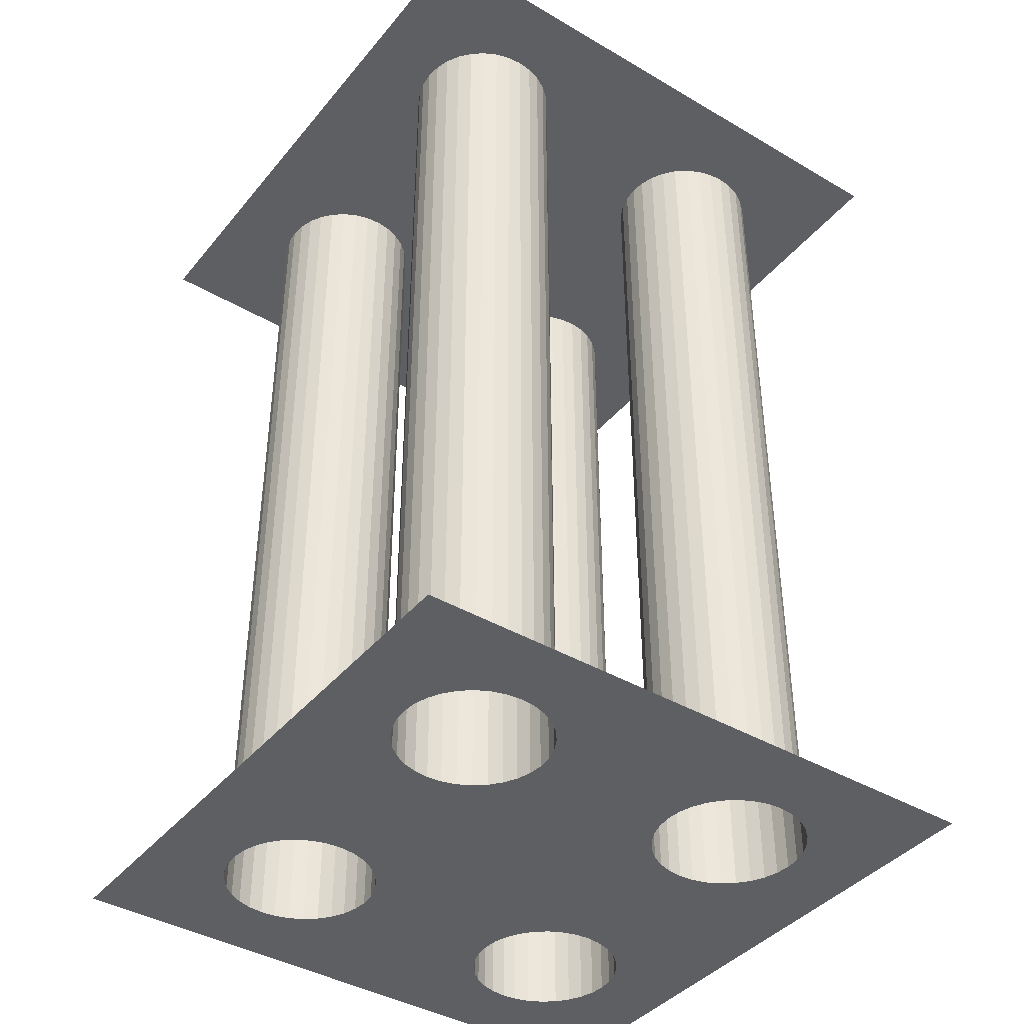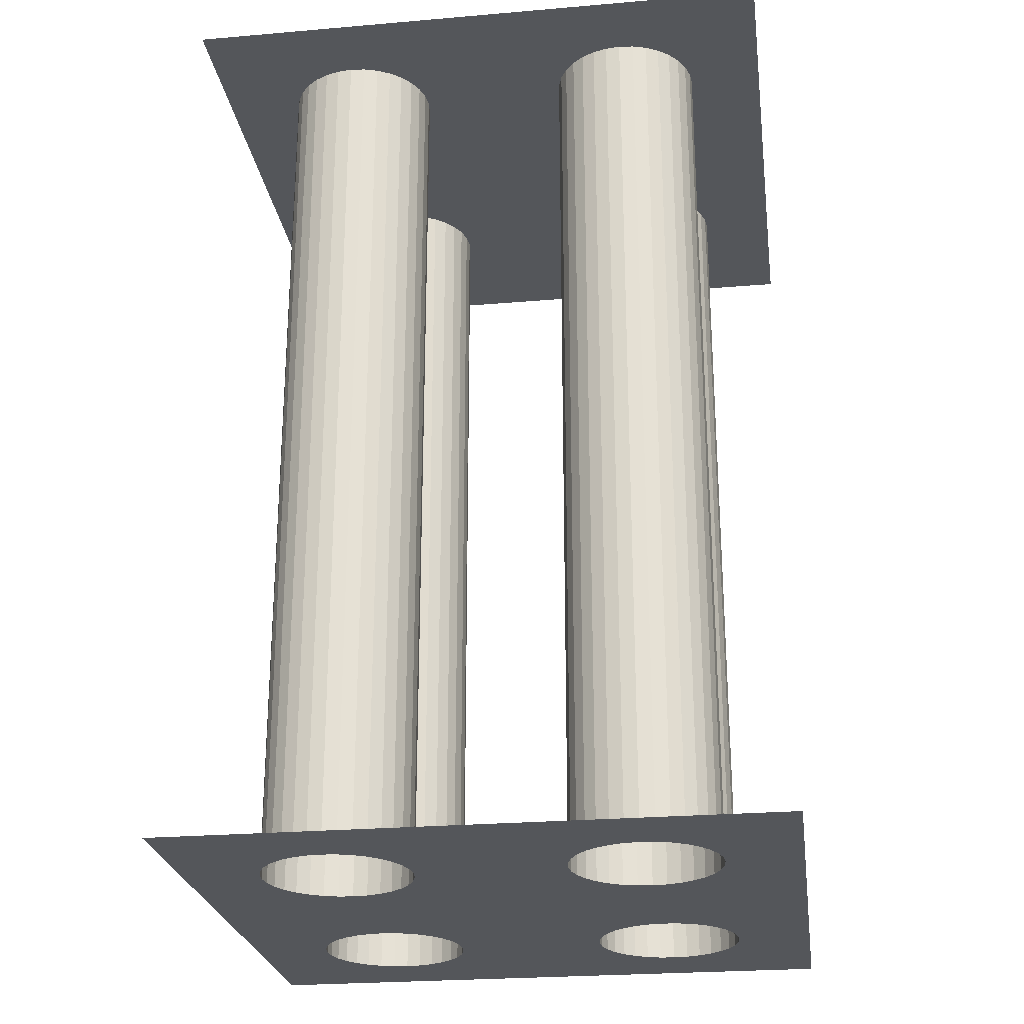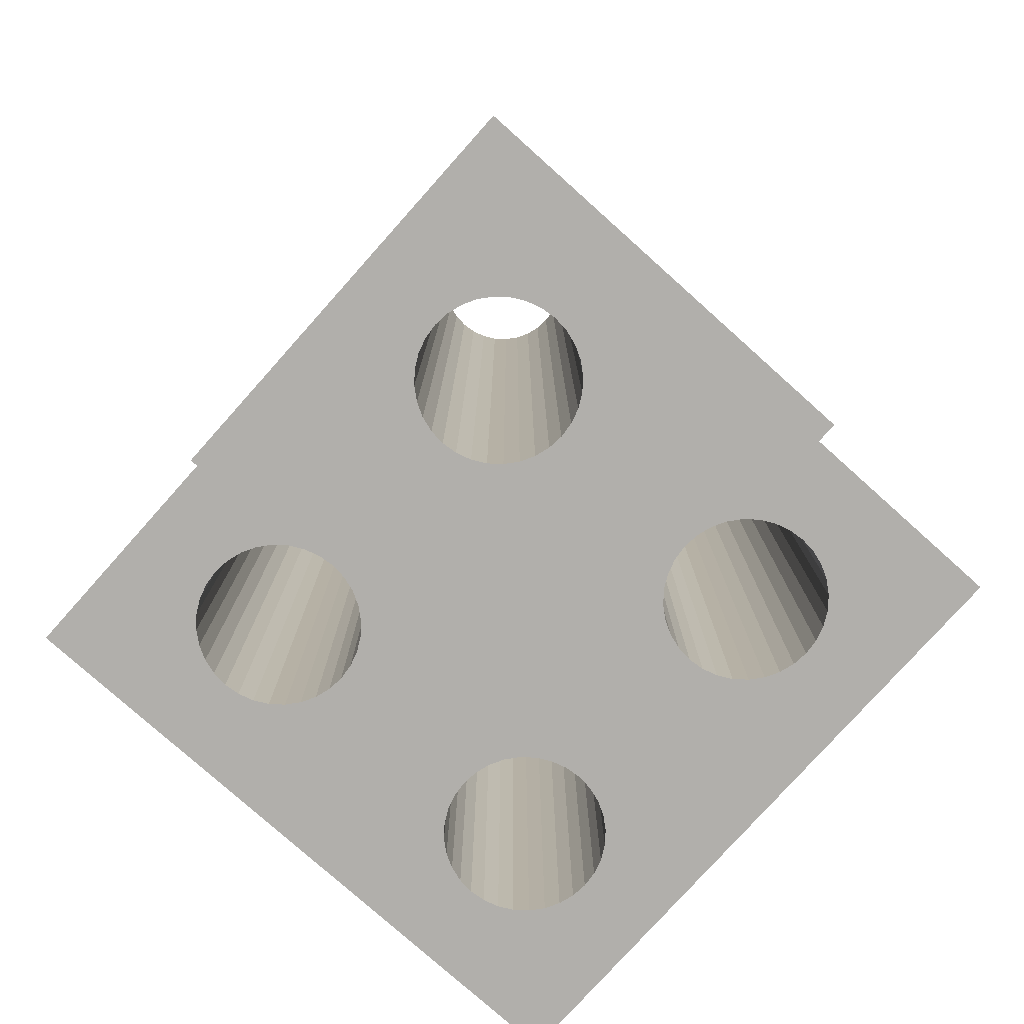
<metadata>
{"format":"obj","ext":"obj","renderer":"f3d","projection":"perspective","resolution":1024,"background":"white","views":[{"elev":-40.7,"azim":54.4,"up":"+Z"},{"elev":-25.2,"azim":97.9,"up":"+Z"},{"elev":-78.3,"azim":-131.8,"up":"+Z"}]}
</metadata>
<code>
o Plane.003_Plane.009
v -21.95 -29.81 -0
v -20 -30 -0
v -20 -30 60
v -21.95 -29.81 60
v -23.83 -29.24 -0
v -23.83 -29.24 60
v -25.56 -28.31 -0
v -25.56 -28.31 60
v -27.07 -27.07 -0
v -27.07 -27.07 60
v -28.31 -25.56 -0
v -28.31 -25.56 60
v -29.24 -23.83 -0
v -29.24 -23.83 60
v -29.81 -21.95 -0
v -29.81 -21.95 60
v -30 -20 -0
v -30 -20 60
v -40 -40 60
v -29.81 -18.05 -0
v -29.81 -18.05 60
v -29.24 -16.17 -0
v -29.24 -16.17 60
v -28.31 -14.44 -0
v -28.31 -14.44 60
v -27.07 -12.93 -0
v -27.07 -12.93 60
v -25.56 -11.69 -0
v -25.56 -11.69 60
v -23.83 -10.76 -0
v -23.83 -10.76 60
v -21.95 -10.19 -0
v -21.95 -10.19 60
v -20 -10 0
v -20 -10 60
v -40 -1.1e-05 60
v -18.05 -10.19 0
v -18.05 -10.19 60
v -16.17 -10.76 -0
v -16.17 -10.76 60
v -14.44 -11.69 -0
v -14.44 -11.69 60
v -12.93 -12.93 -0
v -12.93 -12.93 60
v -11.69 -14.44 -0
v -11.69 -14.44 60
v -10.76 -16.17 -0
v -10.76 -16.17 60
v -10.19 -18.05 -0
v -10.19 -18.05 60
v -10 -20 -0
v -10 -20 60
v -1.7e-05 1.2e-05 60
v -10.19 -21.95 -0
v -10.19 -21.95 60
v -10.76 -23.83 -0
v -10.76 -23.83 60
v -11.69 -25.56 -0
v -11.69 -25.56 60
v -12.93 -27.07 -0
v -12.93 -27.07 60
v -14.44 -28.31 -0
v -14.44 -28.31 60
v -16.17 -29.24 -0
v -16.17 -29.24 60
v -18.05 -29.81 -0
v -18.05 -29.81 60
v -1.5e-05 -40 60
v -20 -30 -60
v -18.05 -29.81 -60
v -16.17 -29.24 -60
v -14.44 -28.31 -60
v -12.93 -27.07 -60
v -11.69 -25.56 -60
v -10.76 -23.83 -60
v -10.19 -21.95 -60
v -10 -20 -60
v -0 -40 -60
v -10.19 -18.05 -60
v -10.76 -16.17 -60
v -11.69 -14.44 -60
v -12.93 -12.93 -60
v -14.44 -11.69 -60
v -16.17 -10.76 -60
v -18.05 -10.19 -60
v -20 -10 -60
v -21.95 -10.19 -60
v -23.83 -10.76 -60
v -25.56 -11.69 -60
v -27.07 -12.93 -60
v -28.31 -14.44 -60
v -29.24 -16.17 -60
v -29.81 -18.05 -60
v -30 -20 -60
v -40 -3.3e-05 -60
v -29.81 -21.95 -60
v -29.24 -23.83 -60
v -28.31 -25.56 -60
v -27.07 -27.07 -60
v -25.56 -28.31 -60
v -23.83 -29.24 -60
v -21.95 -29.81 -60
v -40 -40 -60
v 18.05 -29.81 -0
v 20 -30 -0
v 20 -30 60
v 18.05 -29.81 60
v 16.17 -29.24 -0
v 16.17 -29.24 60
v 14.44 -28.31 -0
v 14.44 -28.31 60
v 12.93 -27.07 -0
v 12.93 -27.07 60
v 11.69 -25.56 -0
v 11.69 -25.56 60
v 10.76 -23.83 -0
v 10.76 -23.83 60
v 10.19 -21.95 -0
v 10.19 -21.95 60
v 10 -20 -0
v 10 -20 60
v 10.19 -18.05 -0
v 10.19 -18.05 60
v 10.76 -16.17 -0
v 10.76 -16.17 60
v 11.69 -14.44 -0
v 11.69 -14.44 60
v 12.93 -12.93 -0
v 12.93 -12.93 60
v 14.44 -11.69 -0
v 14.44 -11.69 60
v 16.17 -10.76 -0
v 16.17 -10.76 60
v 18.05 -10.19 -0
v 18.05 -10.19 60
v 20 -10 0
v 20 -10 60
v 21.95 -10.19 0
v 21.95 -10.19 60
v 23.83 -10.76 -0
v 23.83 -10.76 60
v 25.56 -11.69 -0
v 25.56 -11.69 60
v 27.07 -12.93 -0
v 27.07 -12.93 60
v 28.31 -14.44 -0
v 28.31 -14.44 60
v 29.24 -16.17 -0
v 29.24 -16.17 60
v 29.81 -18.05 -0
v 29.81 -18.05 60
v 30 -20 -0
v 30 -20 60
v 40 1.2e-05 60
v 29.81 -21.95 -0
v 29.81 -21.95 60
v 29.24 -23.83 -0
v 29.24 -23.83 60
v 28.31 -25.56 -0
v 28.31 -25.56 60
v 27.07 -27.07 -0
v 27.07 -27.07 60
v 25.56 -28.31 -0
v 25.56 -28.31 60
v 23.83 -29.24 -0
v 23.83 -29.24 60
v 21.95 -29.81 -0
v 21.95 -29.81 60
v 40 -40 60
v 20 -30 -60
v 21.95 -29.81 -60
v 23.83 -29.24 -60
v 25.56 -28.31 -60
v 27.07 -27.07 -60
v 28.31 -25.56 -60
v 29.24 -23.83 -60
v 29.81 -21.95 -60
v 30 -20 -60
v 40 -40 -60
v 29.81 -18.05 -60
v 29.24 -16.17 -60
v 28.31 -14.44 -60
v 27.07 -12.93 -60
v 25.56 -11.69 -60
v 23.83 -10.76 -60
v 21.95 -10.19 -60
v 20 -10 -60
v 40 3.2e-05 -60
v 18.05 -10.19 -60
v 16.17 -10.76 -60
v 14.44 -11.69 -60
v 12.93 -12.93 -60
v 11.69 -14.44 -60
v 10.76 -16.17 -60
v 10.19 -18.05 -60
v 10 -20 -60
v -6e-06 -3.3e-05 -60
v 10.19 -21.95 -60
v 10.76 -23.83 -60
v 11.69 -25.56 -60
v 12.93 -27.07 -60
v 14.44 -28.31 -60
v 16.17 -29.24 -60
v 18.05 -29.81 -60
v 18.05 10.19 0
v 20 10 0
v 20 10 60
v 18.05 10.19 60
v 16.17 10.76 0
v 16.17 10.76 60
v 14.44 11.69 0
v 14.44 11.69 60
v 12.93 12.93 0
v 12.93 12.93 60
v 11.69 14.44 0
v 11.69 14.44 60
v 10.76 16.17 0
v 10.76 16.17 60
v 10.19 18.05 0
v 10.19 18.05 60
v 10 20 0
v 10 20 60
v 10.19 21.95 0
v 10.19 21.95 60
v 10.76 23.83 0
v 10.76 23.83 60
v 11.69 25.56 0
v 11.69 25.56 60
v 12.93 27.07 0
v 12.93 27.07 60
v 14.44 28.31 0
v 14.44 28.31 60
v 16.17 29.24 0
v 16.17 29.24 60
v 18.05 29.81 0
v 18.05 29.81 60
v 20 30 0
v 20 30 60
v -1.3e-05 40 60
v 21.95 29.81 0
v 21.95 29.81 60
v 23.83 29.24 0
v 23.83 29.24 60
v 25.56 28.31 0
v 25.56 28.31 60
v 27.07 27.07 0
v 27.07 27.07 60
v 28.31 25.56 0
v 28.31 25.56 60
v 29.24 23.83 0
v 29.24 23.83 60
v 29.81 21.95 -0
v 29.81 21.95 60
v 30 20 0
v 30 20 60
v 40 40 60
v 29.81 18.05 -0
v 29.81 18.05 60
v 29.24 16.17 -0
v 29.24 16.17 60
v 28.31 14.44 -0
v 28.31 14.44 60
v 27.07 12.93 -0
v 27.07 12.93 60
v 25.56 11.69 -0
v 25.56 11.69 60
v 23.83 10.76 -0
v 23.83 10.76 60
v 21.95 10.19 -0
v 21.95 10.19 60
v 20 10 -60
v 21.95 10.19 -60
v 23.83 10.76 -60
v 25.56 11.69 -60
v 27.07 12.93 -60
v 28.31 14.44 -60
v 29.24 16.17 -60
v 29.81 18.05 -60
v 30 20 -60
v 29.81 21.95 -60
v 29.24 23.83 -60
v 28.31 25.56 -60
v 27.07 27.07 -60
v 25.56 28.31 -60
v 23.83 29.24 -60
v 21.95 29.81 -60
v 20 30 -60
v 40 40 -60
v 18.05 29.81 -60
v 16.17 29.24 -60
v 14.44 28.31 -60
v 12.93 27.07 -60
v 11.69 25.56 -60
v 10.76 23.83 -60
v 10.19 21.95 -60
v 10 20 -60
v -6e-06 40 -60
v 10.19 18.05 -60
v 10.76 16.17 -60
v 11.69 14.44 -60
v 12.93 12.93 -60
v 14.44 11.69 -60
v 16.17 10.76 -60
v 18.05 10.19 -60
v -21.95 10.19 0
v -20 10 0
v -20 10 60
v -21.95 10.19 60
v -23.83 10.76 0
v -23.83 10.76 60
v -25.56 11.69 0
v -25.56 11.69 60
v -27.07 12.93 0
v -27.07 12.93 60
v -28.31 14.44 0
v -28.31 14.44 60
v -29.24 16.17 0
v -29.24 16.17 60
v -29.81 18.05 0
v -29.81 18.05 60
v -30 20 0
v -30 20 60
v -29.81 21.95 0
v -29.81 21.95 60
v -29.24 23.83 0
v -29.24 23.83 60
v -28.31 25.56 0
v -28.31 25.56 60
v -27.07 27.07 0
v -27.07 27.07 60
v -25.56 28.31 0
v -25.56 28.31 60
v -23.83 29.24 0
v -23.83 29.24 60
v -21.95 29.81 0
v -21.95 29.81 60
v -20 30 0
v -20 30 60
v -40 40 60
v -18.05 29.81 0
v -18.05 29.81 60
v -16.17 29.24 0
v -16.17 29.24 60
v -14.44 28.31 0
v -14.44 28.31 60
v -12.93 27.07 0
v -12.93 27.07 60
v -11.69 25.56 0
v -11.69 25.56 60
v -10.76 23.83 0
v -10.76 23.83 60
v -10.19 21.95 -0
v -10.19 21.95 60
v -10 20 0
v -10 20 60
v -10.19 18.05 -0
v -10.19 18.05 60
v -10.76 16.17 -0
v -10.76 16.17 60
v -11.69 14.44 -0
v -11.69 14.44 60
v -12.93 12.93 -0
v -12.93 12.93 60
v -14.44 11.69 -0
v -14.44 11.69 60
v -16.17 10.76 -0
v -16.17 10.76 60
v -18.05 10.19 -0
v -18.05 10.19 60
v -20 10 -60
v -18.05 10.19 -60
v -16.17 10.76 -60
v -14.44 11.69 -60
v -12.93 12.93 -60
v -11.69 14.44 -60
v -10.76 16.17 -60
v -10.19 18.05 -60
v -10 20 -60
v -10.19 21.95 -60
v -10.76 23.83 -60
v -11.69 25.56 -60
v -12.93 27.07 -60
v -14.44 28.31 -60
v -16.17 29.24 -60
v -18.05 29.81 -60
v -20 30 -60
v -21.95 29.81 -60
v -23.83 29.24 -60
v -25.56 28.31 -60
v -27.07 27.07 -60
v -28.31 25.56 -60
v -29.24 23.83 -60
v -29.81 21.95 -60
v -30 20 -60
v -40 40 -60
v -29.81 18.05 -60
v -29.24 16.17 -60
v -28.31 14.44 -60
v -27.07 12.93 -60
v -25.56 11.69 -60
v -23.83 10.76 -60
v -21.95 10.19 -60
f 1 2 3 4
f 5 1 4 6
f 7 5 6 8
f 9 7 8 10
f 11 9 10 12
f 13 11 12 14
f 15 13 14 16
f 17 15 16 18
f 3 19 4
f 4 19 6
f 6 19 8
f 8 19 10
f 10 19 12
f 12 19 14
f 14 19 16
f 18 16 19
f 20 17 18 21
f 22 20 21 23
f 24 22 23 25
f 26 24 25 27
f 28 26 27 29
f 30 28 29 31
f 32 30 31 33
f 34 32 33 35
f 18 36 21
f 21 36 23
f 23 36 25
f 25 36 27
f 27 36 29
f 29 36 31
f 31 36 33
f 35 33 36
f 37 34 35 38
f 39 37 38 40
f 41 39 40 42
f 43 41 42 44
f 45 43 44 46
f 47 45 46 48
f 49 47 48 50
f 51 49 50 52
f 35 53 38
f 38 53 40
f 40 53 42
f 42 53 44
f 44 53 46
f 46 53 48
f 48 53 50
f 52 50 53
f 54 51 52 55
f 56 54 55 57
f 58 56 57 59
f 60 58 59 61
f 62 60 61 63
f 64 62 63 65
f 66 64 65 67
f 2 66 67 3
f 52 68 55
f 55 68 57
f 57 68 59
f 59 68 61
f 61 68 63
f 63 68 65
f 65 68 67
f 3 67 68
f 18 19 36
f 52 53 68
f 35 36 53
f 3 68 19
f 66 2 69 70
f 64 66 70 71
f 62 64 71 72
f 60 62 72 73
f 58 60 73 74
f 56 58 74 75
f 54 56 75 76
f 51 54 76 77
f 69 78 70
f 70 78 71
f 71 78 72
f 72 78 73
f 73 78 74
f 74 78 75
f 75 78 76
f 77 76 78
f 49 51 77 79
f 47 49 79 80
f 45 47 80 81
f 43 45 81 82
f 41 43 82 83
f 39 41 83 84
f 37 39 84 85
f 34 37 85 86
f 32 34 86 87
f 30 32 87 88
f 28 30 88 89
f 26 28 89 90
f 24 26 90 91
f 22 24 91 92
f 20 22 92 93
f 17 20 93 94
f 86 95 87
f 87 95 88
f 88 95 89
f 89 95 90
f 90 95 91
f 91 95 92
f 92 95 93
f 94 93 95
f 15 17 94 96
f 13 15 96 97
f 11 13 97 98
f 9 11 98 99
f 7 9 99 100
f 5 7 100 101
f 1 5 101 102
f 2 1 102 69
f 94 103 96
f 96 103 97
f 97 103 98
f 98 103 99
f 99 103 100
f 100 103 101
f 101 103 102
f 69 102 103
f 94 95 103
f 69 103 78
f 104 105 106 107
f 108 104 107 109
f 110 108 109 111
f 112 110 111 113
f 114 112 113 115
f 116 114 115 117
f 118 116 117 119
f 120 118 119 121
f 106 68 107
f 107 68 109
f 109 68 111
f 111 68 113
f 113 68 115
f 115 68 117
f 117 68 119
f 121 119 68
f 122 120 121 123
f 124 122 123 125
f 126 124 125 127
f 128 126 127 129
f 130 128 129 131
f 132 130 131 133
f 134 132 133 135
f 136 134 135 137
f 121 53 123
f 123 53 125
f 125 53 127
f 127 53 129
f 129 53 131
f 131 53 133
f 133 53 135
f 137 135 53
f 138 136 137 139
f 140 138 139 141
f 142 140 141 143
f 144 142 143 145
f 146 144 145 147
f 148 146 147 149
f 150 148 149 151
f 152 150 151 153
f 137 154 139
f 139 154 141
f 141 154 143
f 143 154 145
f 145 154 147
f 147 154 149
f 149 154 151
f 153 151 154
f 155 152 153 156
f 157 155 156 158
f 159 157 158 160
f 161 159 160 162
f 163 161 162 164
f 165 163 164 166
f 167 165 166 168
f 105 167 168 106
f 153 169 156
f 156 169 158
f 158 169 160
f 160 169 162
f 162 169 164
f 164 169 166
f 166 169 168
f 106 168 169
f 121 68 53
f 153 154 169
f 137 53 154
f 106 169 68
f 167 105 170 171
f 165 167 171 172
f 163 165 172 173
f 161 163 173 174
f 159 161 174 175
f 157 159 175 176
f 155 157 176 177
f 152 155 177 178
f 170 179 171
f 171 179 172
f 172 179 173
f 173 179 174
f 174 179 175
f 175 179 176
f 176 179 177
f 178 177 179
f 150 152 178 180
f 148 150 180 181
f 146 148 181 182
f 144 146 182 183
f 142 144 183 184
f 140 142 184 185
f 138 140 185 186
f 136 138 186 187
f 178 188 180
f 180 188 181
f 181 188 182
f 182 188 183
f 183 188 184
f 184 188 185
f 185 188 186
f 187 186 188
f 134 136 187 189
f 132 134 189 190
f 130 132 190 191
f 128 130 191 192
f 126 128 192 193
f 124 126 193 194
f 122 124 194 195
f 120 122 195 196
f 187 197 189
f 189 197 190
f 190 197 191
f 191 197 192
f 192 197 193
f 193 197 194
f 194 197 195
f 196 195 197
f 118 120 196 198
f 116 118 198 199
f 114 116 199 200
f 112 114 200 201
f 110 112 201 202
f 108 110 202 203
f 104 108 203 204
f 105 104 204 170
f 178 179 188
f 187 188 197
f 205 206 207 208
f 209 205 208 210
f 211 209 210 212
f 213 211 212 214
f 215 213 214 216
f 217 215 216 218
f 219 217 218 220
f 221 219 220 222
f 207 53 208
f 208 53 210
f 210 53 212
f 212 53 214
f 214 53 216
f 216 53 218
f 218 53 220
f 222 220 53
f 223 221 222 224
f 225 223 224 226
f 227 225 226 228
f 229 227 228 230
f 231 229 230 232
f 233 231 232 234
f 235 233 234 236
f 237 235 236 238
f 222 239 224
f 224 239 226
f 226 239 228
f 228 239 230
f 230 239 232
f 232 239 234
f 234 239 236
f 238 236 239
f 240 237 238 241
f 242 240 241 243
f 244 242 243 245
f 246 244 245 247
f 248 246 247 249
f 250 248 249 251
f 252 250 251 253
f 254 252 253 255
f 238 256 241
f 241 256 243
f 243 256 245
f 245 256 247
f 247 256 249
f 249 256 251
f 251 256 253
f 255 253 256
f 257 254 255 258
f 259 257 258 260
f 261 259 260 262
f 263 261 262 264
f 265 263 264 266
f 267 265 266 268
f 269 267 268 270
f 206 269 270 207
f 255 154 258
f 258 154 260
f 260 154 262
f 262 154 264
f 264 154 266
f 266 154 268
f 268 154 270
f 207 270 154
f 222 53 239
f 255 256 154
f 238 239 256
f 207 154 53
f 269 206 271 272
f 267 269 272 273
f 265 267 273 274
f 263 265 274 275
f 261 263 275 276
f 259 261 276 277
f 257 259 277 278
f 254 257 278 279
f 271 188 272
f 272 188 273
f 273 188 274
f 274 188 275
f 275 188 276
f 276 188 277
f 277 188 278
f 279 278 188
f 252 254 279 280
f 250 252 280 281
f 248 250 281 282
f 246 248 282 283
f 244 246 283 284
f 242 244 284 285
f 240 242 285 286
f 237 240 286 287
f 279 288 280
f 280 288 281
f 281 288 282
f 282 288 283
f 283 288 284
f 284 288 285
f 285 288 286
f 287 286 288
f 235 237 287 289
f 233 235 289 290
f 231 233 290 291
f 229 231 291 292
f 227 229 292 293
f 225 227 293 294
f 223 225 294 295
f 221 223 295 296
f 287 297 289
f 289 297 290
f 290 297 291
f 291 297 292
f 292 297 293
f 293 297 294
f 294 297 295
f 296 295 297
f 219 221 296 298
f 217 219 298 299
f 215 217 299 300
f 213 215 300 301
f 211 213 301 302
f 209 211 302 303
f 205 209 303 304
f 206 205 304 271
f 279 188 288
f 287 288 297
f 305 306 307 308
f 309 305 308 310
f 311 309 310 312
f 313 311 312 314
f 315 313 314 316
f 317 315 316 318
f 319 317 318 320
f 321 319 320 322
f 307 36 308
f 308 36 310
f 310 36 312
f 312 36 314
f 314 36 316
f 316 36 318
f 318 36 320
f 322 320 36
f 323 321 322 324
f 325 323 324 326
f 327 325 326 328
f 329 327 328 330
f 331 329 330 332
f 333 331 332 334
f 335 333 334 336
f 337 335 336 338
f 322 339 324
f 324 339 326
f 326 339 328
f 328 339 330
f 330 339 332
f 332 339 334
f 334 339 336
f 338 336 339
f 340 337 338 341
f 342 340 341 343
f 344 342 343 345
f 346 344 345 347
f 348 346 347 349
f 350 348 349 351
f 352 350 351 353
f 354 352 353 355
f 338 239 341
f 341 239 343
f 343 239 345
f 345 239 347
f 347 239 349
f 349 239 351
f 351 239 353
f 355 353 239
f 356 354 355 357
f 358 356 357 359
f 360 358 359 361
f 362 360 361 363
f 364 362 363 365
f 366 364 365 367
f 368 366 367 369
f 306 368 369 307
f 355 53 357
f 357 53 359
f 359 53 361
f 361 53 363
f 363 53 365
f 365 53 367
f 367 53 369
f 307 369 53
f 322 36 339
f 355 239 53
f 338 339 239
f 307 53 36
f 368 306 370 371
f 366 368 371 372
f 364 366 372 373
f 362 364 373 374
f 360 362 374 375
f 358 360 375 376
f 356 358 376 377
f 354 356 377 378
f 352 354 378 379
f 350 352 379 380
f 348 350 380 381
f 346 348 381 382
f 344 346 382 383
f 342 344 383 384
f 340 342 384 385
f 337 340 385 386
f 335 337 386 387
f 333 335 387 388
f 331 333 388 389
f 329 331 389 390
f 327 329 390 391
f 325 327 391 392
f 323 325 392 393
f 321 323 393 394
f 386 395 387
f 387 395 388
f 388 395 389
f 389 395 390
f 390 395 391
f 391 395 392
f 392 395 393
f 394 393 395
f 319 321 394 396
f 317 319 396 397
f 315 317 397 398
f 313 315 398 399
f 311 313 399 400
f 309 311 400 401
f 305 309 401 402
f 306 305 402 370
f 77 197 79
f 79 197 80
f 80 197 81
f 81 197 82
f 82 197 83
f 83 197 84
f 84 197 85
f 86 85 197
f 77 78 197
f 86 197 95
f 196 78 198
f 198 78 199
f 199 78 200
f 200 78 201
f 201 78 202
f 202 78 203
f 203 78 204
f 170 204 78
f 196 197 78
f 170 78 179
f 296 197 298
f 298 197 299
f 299 197 300
f 300 197 301
f 301 197 302
f 302 197 303
f 303 197 304
f 271 304 197
f 296 297 197
f 271 197 188
f 370 197 371
f 371 197 372
f 372 197 373
f 373 197 374
f 374 197 375
f 375 197 376
f 376 197 377
f 378 377 197
f 378 297 379
f 379 297 380
f 380 297 381
f 381 297 382
f 382 297 383
f 383 297 384
f 384 297 385
f 386 385 297
f 394 95 396
f 396 95 397
f 397 95 398
f 398 95 399
f 399 95 400
f 400 95 401
f 401 95 402
f 370 402 95
f 378 197 297
f 394 395 95
f 386 297 395
f 370 95 197

</code>
